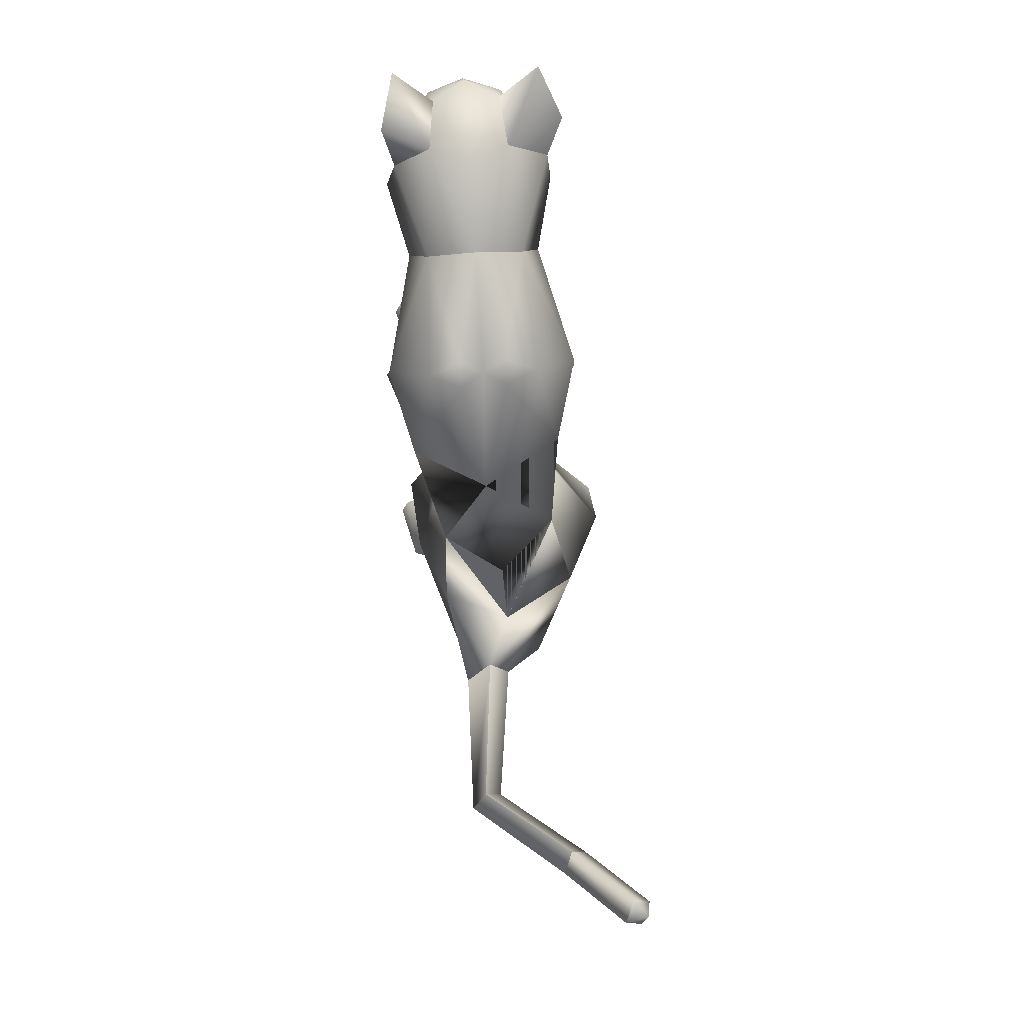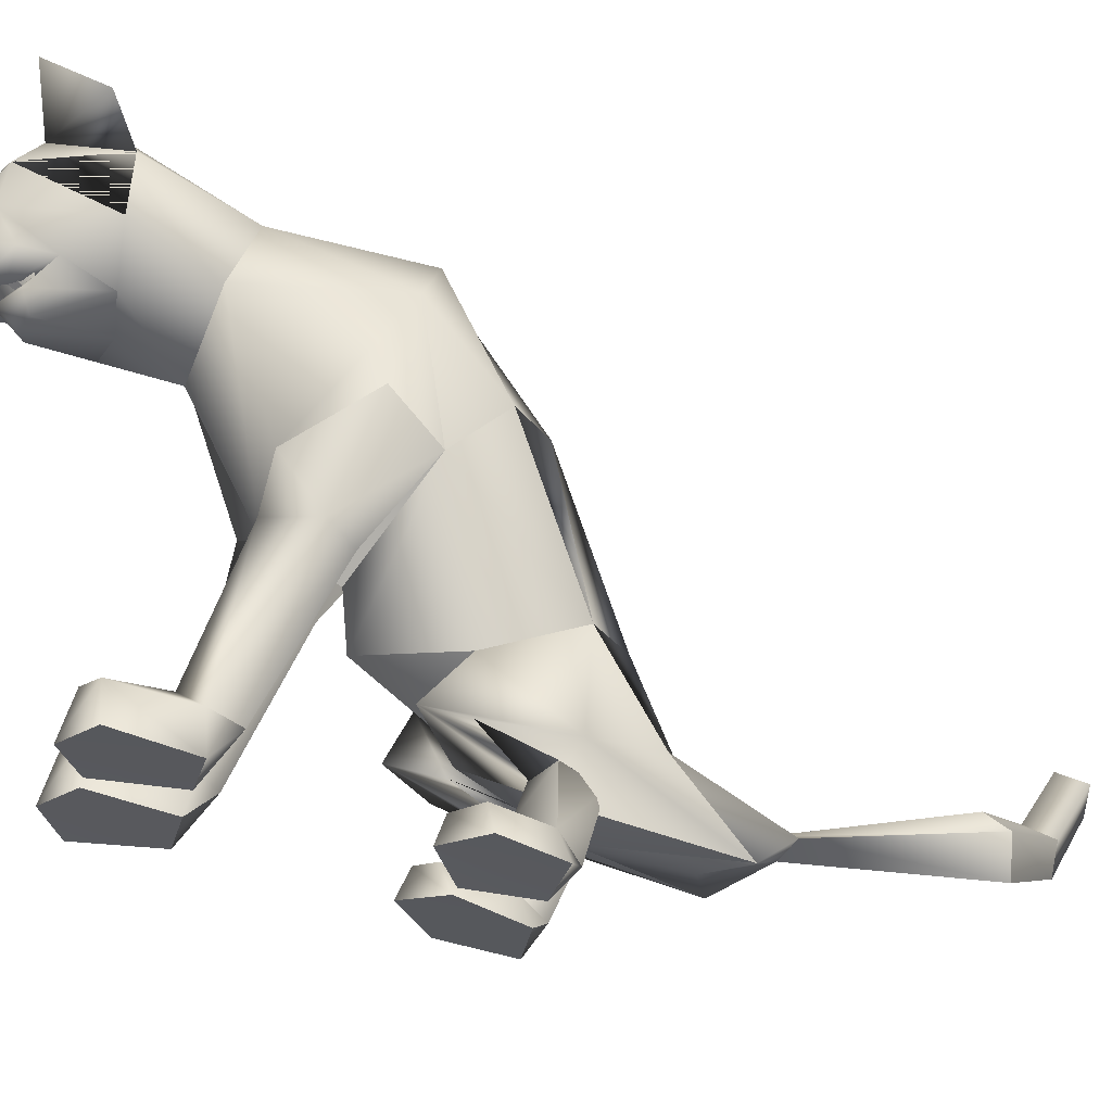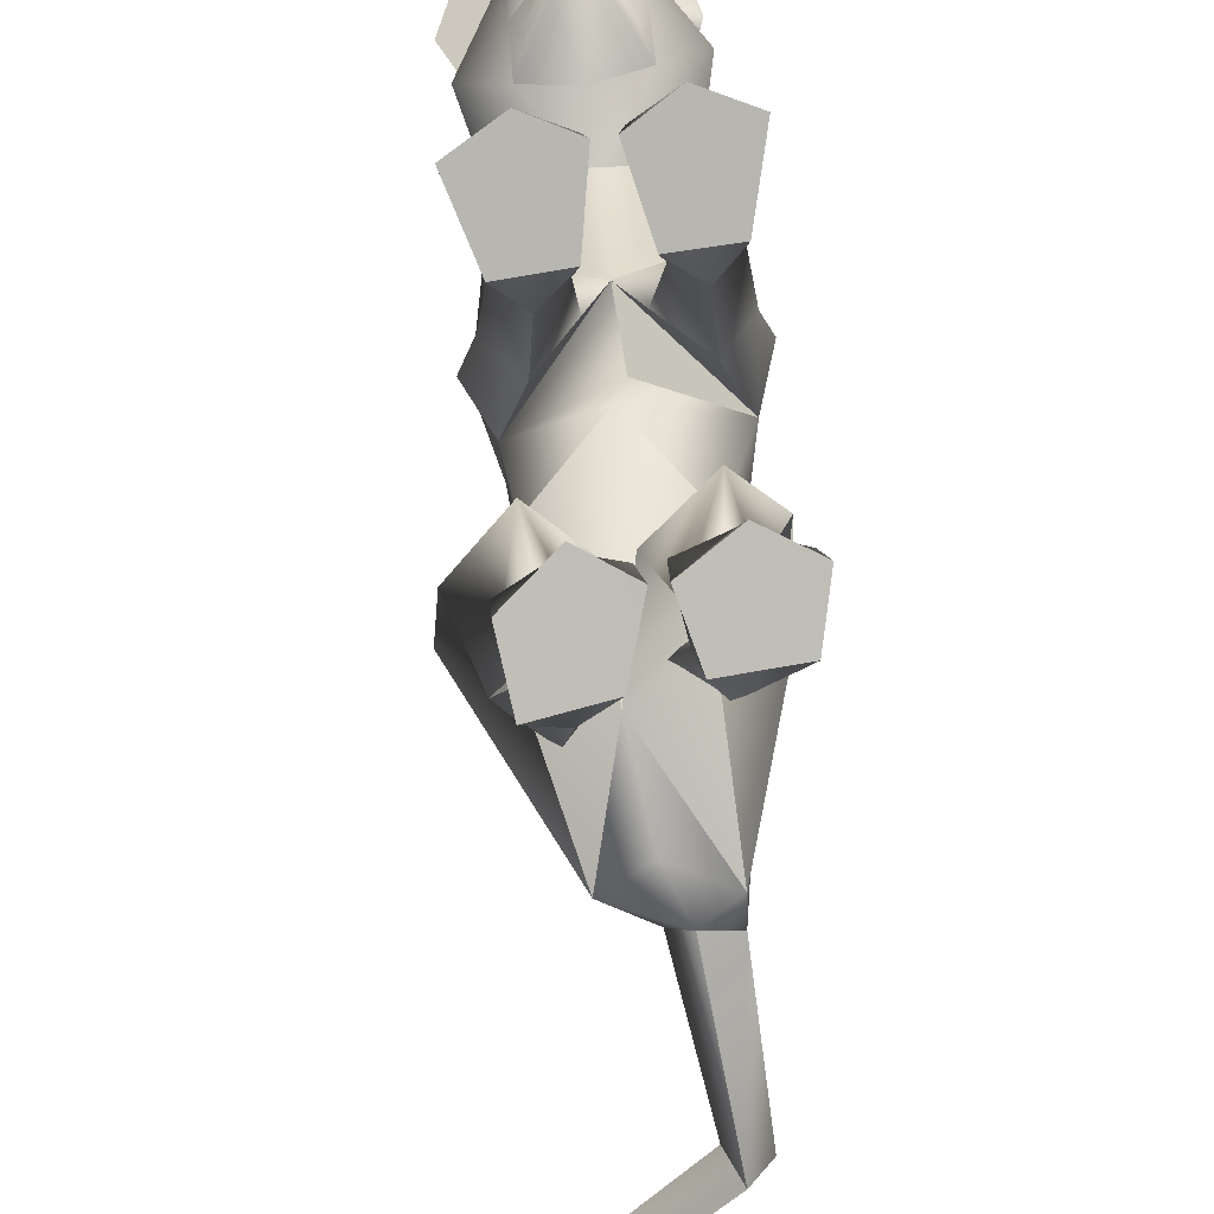
<metadata>
{"format":"obj","ext":"obj","renderer":"f3d","projection":"perspective","resolution":1024,"background":"white","views":[{"elev":-14.3,"azim":-179.1,"up":"+Z"},{"elev":-26.1,"azim":77.1,"up":"+Y"},{"elev":-75.5,"azim":10.4,"up":"+Y"}]}
</metadata>
<code>
o sittingdown.001_meshes[0].006
v -0.0178 0.3226 0.4548
v -0.01298 0.3146 0.464
v -0.01701 0.2858 0.4212
v 0.06077 0.3963 0.4762
v 0.146 0.3507 0.336
v 0.06891 0.4517 0.4632
v 0.01038 0.4064 0.5127
v 0.04627 0.3586 0.5124
v 0.01332 0.3124 0.4936
v 0.09294 0.3294 0.4495
v 0.05335 0.3004 0.4553
v -0.02964 0.2986 0.4574
v -0.07262 0.3255 0.4549
v 0.01334 0.3539 0.5325
v -0.02158 0.357 0.5145
v -0.04198 0.3953 0.4798
v -0.05723 0.4482 0.469
v -0.1444 0.3423 0.3515
v 0.004713 0.4845 0.4689
v -0.01298 0.3146 0.464
v -0.03182 0.315 0.4541
v -0.01701 0.2858 0.4212
v -0.03182 0.315 0.4541
v -0.0178 0.3226 0.4548
v -0.01701 0.2858 0.4212
v 0.03835 0.324 0.4529
v 0.03726 0.287 0.4195
v 0.03562 0.3158 0.4626
v 0.03562 0.3158 0.4626
v 0.03726 0.287 0.4195
v 0.05308 0.317 0.4514
v 0.05308 0.317 0.4514
v 0.03726 0.287 0.4195
v 0.03835 0.324 0.4529
v -0.006681 0.5136 0.3128
v 0.1554 0.1705 0.04027
v 0.1554 0.1705 0.04027
v -0.1871 0.1634 0.06145
v -0.1871 0.1634 0.06145
v 0.01132 0.3243 0.4716
v 0.01162 0.3043 0.4588
v 0.05525 0.3148 0.4252
v 0.0509 0.3587 0.429
v 0.04725 0.3393 0.4423
v -0.0372 0.3126 0.4285
v -0.0295 0.3374 0.4452
v -0.03656 0.3563 0.4327
v -0.0295 0.3374 0.4452
v -0.03656 0.3563 0.4327
v -0.0372 0.3126 0.4285
v 0.05525 0.3148 0.4252
v -0.0372 0.3126 0.4285
v 0.01162 0.3043 0.4588
v 0.01291 0.294 0.468
v 0.05459 0.2986 0.4384
v 0.04077 0.2708 0.427
v 0.01232 0.269 0.4364
v -0.01742 0.2693 0.4292
v -0.03291 0.2967 0.441
v 0.01132 0.3243 0.4716
v 0.04725 0.3393 0.4423
v 0.05525 0.3148 0.4252
v 0.0509 0.3587 0.429
v 0.01162 0.3043 0.4588
v -0.1236 0.5523 0.4594
v -0.1639 0.5009 0.3899
v -0.1236 0.5523 0.4594
v -0.1639 0.5009 0.3899
v 0.1432 0.5175 0.3603
v 0.1228 0.5607 0.4446
v 0.1432 0.5175 0.3603
v 0.1228 0.5607 0.4446
v -0.05083 -0.2916 -0.3555
v 0.05256 -0.2817 0.2168
v 0.1055 -0.2652 0.366
v 0.036 -0.2712 0.3304
v 0.036 -0.2712 0.3304
v 0.04287 -0.213 0.3317
v 0.05256 -0.2817 0.2168
v 0.1384 -0.2796 0.2132
v 0.1764 -0.2683 0.3252
v 0.16 -0.2101 0.3263
v 0.09942 -0.1964 0.3451
v 0.1764 -0.2683 0.3252
v 0.1384 -0.2796 0.2132
v 0.05256 -0.2817 0.2168
v 0.1055 -0.2652 0.366
v -0.01975 -0.2845 0.2194
v 0.01004 -0.2722 0.3315
v -0.05626 -0.2716 0.3722
v -0.1084 -0.2886 0.2212
v -0.1336 -0.2797 0.3359
v -0.05626 -0.2716 0.3722
v -0.05754 -0.2031 0.3509
v -0.1201 -0.2214 0.3366
v 0.01004 -0.2722 0.3315
v -0.001237 -0.2149 0.3333
v -0.1084 -0.2886 0.2212
v -0.01975 -0.2845 0.2194
v -0.01975 -0.2845 0.2194
v -0.1336 -0.2797 0.3359
v 0.1159 -0.209 -0.1887
v -0.2339 -0.1802 -0.1406
v -0.3059 -0.07785 -0.9327
v -0.3167 -0.02885 -0.9217
v -0.2765 -0.04442 -0.9325
v -0.3203 -0.06286 -0.8933
v -0.2909 -0.02613 -0.8916
v -0.3203 -0.06286 -0.8933
v -0.2909 -0.02613 -0.8916
v -0.2765 -0.04442 -0.9325
v -0.3059 -0.07785 -0.9327
v 0.1344 -0.3602 -0.1702
v 0.02769 -0.3646 -0.1679
v 0.01076 -0.351 -0.07336
v 0.09183 -0.3373 -0.03166
v 0.07409 -0.2922 -0.04899
v 0.1623 -0.3444 -0.08272
v 0.01035 -0.3102 -0.06117
v 0.1489 -0.3052 -0.07724
v 0.02769 -0.3646 -0.1679
v 0.09183 -0.3373 -0.03166
v 0.1344 -0.3602 -0.1702
v 0.1623 -0.3444 -0.08272
v 0.02769 -0.3646 -0.1679
v 0.01076 -0.351 -0.07336
v -0.1531 -0.3697 -0.1782
v -0.04871 -0.3688 -0.169
v -0.1597 -0.3103 -0.07021
v -0.0842 -0.2953 -0.04032
v -0.1582 -0.3504 -0.07716
v -0.07794 -0.3389 -0.02074
v -0.01015 -0.3517 -0.0721
v -0.02169 -0.3112 -0.05936
v -0.04871 -0.3688 -0.169
v -0.01015 -0.3517 -0.0721
v -0.07794 -0.3389 -0.02074
v -0.04871 -0.3688 -0.169
v -0.1531 -0.3697 -0.1782
v -0.1582 -0.3504 -0.07716
v -0.02653 0.3672 -0.02145
v -0.0153 0.4465 0.1672
v 0.1078 0.3027 0.219
v 0.06872 0.4069 0.176
v -0.1217 0.2956 0.2334
v -0.09482 0.4024 0.186
v -0.00349 0.2278 0.2467
v -0.0153 0.4465 0.1672
v 0.06872 0.4069 0.176
v 0.1078 0.3027 0.219
v -0.1217 0.2956 0.2334
v -0.09482 0.4024 0.186
v -0.00349 0.2278 0.2467
v -0.003399 -0.00396 0.05901
v -0.0281 0.223 -0.1845
v 0.1011 0.1902 -0.1132
v -0.003399 -0.00396 0.05901
v -0.156 0.1931 -0.08973
v 0.01231 0.3966 -0.01315
v 0.1054 0.1035 0.1531
v 0.1054 0.1035 0.1531
v -0.1159 0.09657 0.1665
v -0.06513 0.3952 -0.007463
v -0.1159 0.09657 0.1665
v 0.08023 0.2919 0.3352
v 0.004514 0.356 0.3918
v 0.08387 0.3282 0.401
v -0.07024 0.324 0.4074
v 0.08023 0.2919 0.3352
v 0.001976 0.2776 0.3286
v -0.07517 0.2868 0.3432
v -0.07517 0.2868 0.3432
v -0.07116 0.4962 0.3422
v -0.05622 0.4872 0.4362
v -0.1386 0.441 0.3487
v -0.05622 0.4872 0.4362
v -0.1386 0.441 0.3487
v -0.05622 0.4872 0.4362
v -0.07116 0.4962 0.3422
v -0.1386 0.441 0.3487
v 0.06209 0.5004 0.3334
v 0.0576 0.4895 0.4272
v 0.1253 0.4486 0.3274
v 0.1253 0.4486 0.3274
v 0.06209 0.5004 0.3334
v 0.0576 0.4895 0.4272
v 0.05761 0.4895 0.4271
v -0.01945 -0.07979 0.04882
v -0.05191 -0.03081 -0.2817
v 0.02998 0.0136 0.1208
v 0.09181 -0.003682 0.05838
v 0.08269 0.02844 0.167
v 0.1396 0.008694 0.09997
v 0.02998 0.0136 0.1208
v 0.09181 -0.003682 0.05838
v 0.09181 -0.003682 0.05838
v -0.03872 0.01172 0.126
v -0.1023 -0.004523 0.07355
v -0.08505 0.02271 0.1805
v -0.1483 0.002628 0.1233
v -0.1023 -0.004523 0.07355
v -0.03872 0.01172 0.126
v -0.1023 -0.004523 0.07355
v -0.05895 -0.1729 -0.3437
v -0.05895 -0.1729 -0.3437
v 0.09557 -0.2254 0.1696
v 0.1346 -0.221 0.2161
v 0.08862 -0.1875 0.2444
v 0.09557 -0.2254 0.1696
v 0.05856 -0.2248 0.1998
v 0.09557 -0.2254 0.1696
v -0.03173 -0.2284 0.203
v -0.05883 -0.1935 0.2494
v -0.1074 -0.2301 0.2244
v -0.07379 -0.2318 0.1749
v -0.07379 -0.2318 0.1749
v -0.07379 -0.2318 0.1749
v -0.05923 -0.2649 -0.4361
v -0.02798 -0.2772 -0.4411
v -0.02311 -0.2513 -0.4232
v 0.02073 -0.2669 -0.4527
v 0.02073 -0.2669 -0.4527
v -0.02798 -0.2772 -0.4411
v -0.02311 -0.2513 -0.4232
v -0.02311 -0.2513 -0.4232
v -0.05923 -0.2649 -0.4361
v -0.02798 -0.2772 -0.4411
v 0.02788 -0.3026 -0.4015
v 0.02788 -0.3026 -0.4015
v 0.02788 -0.3026 -0.4015
v -0.12 -0.2932 -0.3844
v -0.12 -0.2932 -0.3844
v -0.12 -0.2932 -0.3844
v 0.00776 -0.2318 -0.7081
v -0.02517 -0.2813 -0.7161
v -0.01703 -0.201 -0.6842
v -0.01703 -0.201 -0.6842
v -0.04485 -0.2431 -0.6807
v -0.02517 -0.2813 -0.7161
v -0.02517 -0.2813 -0.7161
v -0.04485 -0.2431 -0.6807
v -0.01703 -0.201 -0.6842
v -0.02517 -0.2813 -0.7161
v 0.00776 -0.2318 -0.7081
v -0.01703 -0.201 -0.6842
v -0.0197 -0.2016 -0.07328
v 0.0395 -0.2532 -0.162
v 0.1351 -0.2079 -0.06413
v 0.0395 -0.2532 -0.162
v 0.0777 -0.1723 -0.01252
v 0.0395 -0.2532 -0.162
v -0.0596 -0.1986 -0.07367
v -0.1548 -0.2225 -0.1836
v -0.2191 -0.1664 -0.08378
v -0.1548 -0.2225 -0.1836
v -0.1267 -0.1601 -0.01077
v -0.1548 -0.2225 -0.1836
v -0.1967 -0.2063 -0.8373
v -0.1967 -0.2063 -0.8373
v -0.2074 -0.187 -0.795
v -0.1807 -0.1456 -0.7975
v -0.2074 -0.187 -0.795
v -0.1967 -0.2063 -0.8373
v -0.1681 -0.1667 -0.837
v -0.1681 -0.1667 -0.837
v -0.1807 -0.1456 -0.7975
v -0.1807 -0.1456 -0.7975
v 0.1043 -0.2337 -0.1627
v 0.03769 -0.2359 -0.2305
v -0.01526 -0.232 -0.1797
v 0.03769 -0.2359 -0.2305
v 0.05481 -0.2276 -0.1444
v 0.1043 -0.2337 -0.1627
v 0.03769 -0.2359 -0.2305
v -0.01526 -0.232 -0.1797
v 0.05481 -0.2276 -0.1444
v -0.06464 -0.2322 -0.1813
v -0.1311 -0.2172 -0.2578
v -0.1863 -0.2247 -0.1882
v -0.1181 -0.231 -0.1455
v -0.1311 -0.2172 -0.2578
v -0.06464 -0.2322 -0.1813
v -0.1311 -0.2172 -0.2578
v -0.1863 -0.2247 -0.1882
v -0.1181 -0.231 -0.1455
v 0.07084 -0.2954 -0.1187
v 0.1274 -0.3198 -0.156
v 0.1274 -0.3198 -0.156
v 0.06226 -0.3358 -0.1978
v 0.07084 -0.2954 -0.1187
v 0.06226 -0.3358 -0.1978
v 0.06226 -0.3358 -0.1978
v 0.0178 -0.3248 -0.1494
v 0.0178 -0.3248 -0.1494
v 0.06226 -0.3358 -0.1978
v -0.04676 -0.3291 -0.1507
v -0.0975 -0.3034 -0.1109
v -0.1023 -0.3429 -0.1982
v -0.1565 -0.3301 -0.1533
v -0.1023 -0.3429 -0.1982
v -0.1565 -0.3301 -0.1533
v -0.1023 -0.3429 -0.1982
v -0.0975 -0.3034 -0.1109
v -0.04676 -0.3291 -0.1507
v -0.1023 -0.3429 -0.1982
v 0.06545 0.3808 -0.03358
v 0.009596 0.3796 -0.05345
v 0.1404 0.2988 0.00228
v 0.1219 0.1141 -0.03091
v 0.1219 0.1141 -0.03091
v 0.1219 0.1141 -0.03091
v 0.1219 0.1141 -0.03091
v 0.1219 0.1141 -0.03091
v 0.1219 0.1141 -0.03091
v -0.1846 0.2922 0.0251
v -0.12 0.3776 -0.01991
v -0.06783 0.3785 -0.04742
v -0.1533 0.1169 -0.006959
v -0.1533 0.1169 -0.006959
v -0.1533 0.1169 -0.006959
v -0.1533 0.1169 -0.006959
v -0.1533 0.1169 -0.006959
v 0.06547 -0.09811 -0.07844
v 0.05645 -0.04781 -0.2129
v 0.06547 -0.09811 -0.07844
v 0.05645 -0.04781 -0.2129
v 0.05645 -0.04781 -0.2129
v 0.06547 -0.09811 -0.07844
v 0.06136 -0.1957 -0.2954
v 0.06136 -0.1957 -0.2954
v 0.06136 -0.1957 -0.2954
v -0.1454 -0.03919 -0.182
v -0.1335 -0.08925 -0.04776
v -0.1454 -0.03919 -0.182
v -0.1335 -0.08925 -0.04776
v -0.1335 -0.08925 -0.04776
v -0.1454 -0.03919 -0.182
v -0.1824 -0.182 -0.2632
v -0.1822 -0.182 -0.2631
v -0.1822 -0.182 -0.2631
v -0.003476 0.04241 0.152
v -0.003476 0.04241 0.152
v -0.003476 0.04241 0.152
v -0.003476 0.04241 0.152
v -0.003476 0.04241 0.152
v -0.003476 0.04241 0.152
v -0.003476 0.04241 0.152
v -0.05948 -0.2635 -0.2122
v -0.05948 -0.2635 -0.2122
v -0.05948 -0.2635 -0.2122
v -0.6886 -0.08061 0.9927
v -0.6886 -0.08061 0.9927
v 0.02073 -0.2669 -0.4527
v -0.1822 -0.182 -0.2631
v -0.05895 -0.1729 -0.3437
v -0.1454 -0.03919 -0.182
v -0.1812 -0.1823 -0.2623
v -0.05781 -0.1739 -0.3432
v -0.1442 -0.03958 -0.1809
v -0.0591 -0.1727 -0.3437
v -0.1455 -0.03914 -0.1822
f 327 155 189
f 155 337 189
f 205 189 337
f 340 356 354
f 189 205 327
f 178 180 17
f 356 357 354
f 337 355 356
f 357 361 338
f 355 359 356
f 359 360 361
f 340 337 356
f 356 359 357
f 337 205 355
f 357 359 361
f 355 358 359
f 359 358 360
f 1 2 3
f 4 5 6
f 7 4 6
f 7 8 4
f 9 10 8
f 8 10 4
f 11 10 9
f 12 9 13
f 14 8 7
f 14 9 8
f 14 15 9
f 9 15 13
f 15 16 13
f 7 16 15
f 14 7 15
f 7 17 16
f 16 17 18
f 6 19 7
f 17 7 19
f 20 21 22
f 23 24 25
f 26 27 28
f 29 30 31
f 32 33 34
f 35 173 174
f 18 17 175
f 174 17 19
f 17 174 175
f 35 174 19
f 65 66 176
f 176 66 177
f 178 179 67
f 68 67 179
f 180 68 179
f 173 35 142
f 143 144 5
f 145 18 146
f 18 175 146
f 146 175 173
f 146 173 142
f 181 142 35
f 186 184 69
f 144 142 181
f 144 181 183
f 5 144 183
f 5 183 6
f 70 182 69
f 184 185 71
f 71 185 72
f 186 72 185
f 6 183 187
f 187 19 6
f 35 19 187
f 35 187 181
f 143 5 165
f 40 41 42
f 42 43 44
f 40 45 41
f 45 40 46
f 45 46 47
f 48 49 50
f 166 11 9
f 11 167 10
f 167 4 10
f 4 167 5
f 51 167 166
f 166 167 11
f 52 166 168
f 166 12 168
f 166 9 12
f 12 13 168
f 52 53 166
f 51 166 53
f 54 51 53
f 54 55 51
f 56 55 54
f 54 53 52
f 57 56 54
f 167 51 55
f 55 169 167
f 56 169 55
f 56 170 169
f 56 57 170
f 58 170 57
f 57 54 58
f 58 54 59
f 54 52 59
f 168 59 52
f 58 171 170
f 58 59 171
f 171 59 168
f 5 167 165
f 60 48 50
f 147 143 165
f 165 170 147
f 172 147 170
f 168 13 16
f 16 18 168
f 18 172 168
f 145 172 18
f 147 172 145
f 61 62 63
f 60 62 61
f 62 60 64
f 42 44 40
f 50 64 60
f 148 149 159
f 159 149 306
f 306 307 159
f 308 149 150
f 308 306 149
f 159 307 141
f 159 141 148
f 150 160 308
f 308 160 36
f 162 341 151
f 315 151 152
f 315 152 316
f 163 148 141
f 163 141 317
f 316 163 317
f 163 316 152
f 148 163 152
f 162 315 38
f 151 315 162
f 153 151 341
f 341 150 153
f 150 341 160
f 342 154 309
f 155 307 156
f 156 307 306
f 156 306 308
f 310 156 308
f 343 318 157
f 158 315 316
f 158 316 317
f 155 158 317
f 141 155 317
f 141 307 155
f 319 315 158
f 38 315 320
f 36 311 308
f 344 312 190
f 190 312 191
f 192 193 161
f 193 37 161
f 192 161 345
f 192 345 194
f 193 313 37
f 195 313 193
f 346 197 321
f 197 198 321
f 199 164 200
f 199 347 164
f 200 164 39
f 200 39 322
f 201 200 322
f 199 202 347
f 157 318 188
f 157 188 314
f 318 158 332
f 333 334 103
f 158 155 332
f 155 189 332
f 335 318 332
f 318 335 188
f 314 188 323
f 155 324 189
f 156 324 155
f 325 102 326
f 323 324 314
f 314 324 156
f 188 336 348
f 360 338 361
f 327 329 204
f 228 349 73
f 327 204 189
f 231 73 349
f 337 189 204
f 102 330 326
f 339 232 103
f 330 102 229
f 188 348 328
f 103 334 339
f 350 246 325
f 350 230 247
f 102 248 249
f 247 246 350
f 250 325 246
f 325 250 102
f 249 229 102
f 248 102 250
f 350 333 252
f 253 103 232
f 103 253 254
f 350 255 233
f 255 350 252
f 256 252 333
f 254 256 103
f 333 103 256
f 340 218 231
f 231 218 219
f 340 220 218
f 73 231 219
f 73 219 228
f 228 219 221
f 331 228 221
f 331 221 220
f 331 220 205
f 340 205 220
f 206 195 207
f 74 75 76
f 77 78 79
f 80 75 74
f 80 81 75
f 82 208 83
f 82 207 208
f 84 85 82
f 82 85 207
f 207 85 209
f 85 86 209
f 87 82 83
f 77 87 78
f 78 87 83
f 192 194 210
f 195 193 207
f 79 210 211
f 194 196 210
f 84 82 87
f 192 207 193
f 78 210 79
f 78 208 210
f 78 83 208
f 207 192 208
f 211 210 196
f 210 208 192
f 277 278 257
f 253 279 254
f 252 277 257
f 277 256 280
f 256 254 279
f 279 280 256
f 252 256 277
f 279 253 281
f 268 269 249
f 246 270 250
f 246 251 270
f 270 251 271
f 250 268 248
f 249 248 268
f 268 250 272
f 270 272 250
f 296 282 297
f 282 296 283
f 298 283 296
f 297 284 299
f 284 297 285
f 285 297 282
f 300 301 281
f 281 301 279
f 127 302 128
f 301 302 127
f 301 127 129
f 129 303 301
f 130 131 132
f 133 130 132
f 133 134 130
f 133 135 134
f 131 129 127
f 130 129 131
f 129 130 303
f 134 303 130
f 134 304 303
f 134 135 304
f 135 305 304
f 136 137 138
f 137 139 138
f 137 140 139
f 212 199 213
f 88 89 90
f 91 90 92
f 93 94 95
f 96 97 93
f 97 94 93
f 97 213 94
f 95 94 213
f 95 213 214
f 95 214 98
f 214 215 98
f 98 215 99
f 96 100 97
f 97 100 212
f 97 212 213
f 216 214 201
f 214 213 199
f 100 217 212
f 217 203 212
f 202 212 203
f 199 212 202
f 101 93 95
f 101 95 98
f 91 88 90
f 201 214 200
f 199 200 214
f 286 287 273
f 288 113 289
f 113 114 289
f 115 116 117
f 117 116 118
f 269 268 288
f 119 117 290
f 120 288 290
f 291 269 288
f 292 293 274
f 275 274 293
f 115 117 119
f 276 275 286
f 293 286 275
f 118 113 120
f 119 290 294
f 273 276 286
f 119 294 121
f 121 294 295
f 120 290 117
f 288 120 113
f 122 123 124
f 117 118 120
f 122 125 123
f 115 119 121
f 126 125 122
f 234 353 235
f 223 235 353
f 236 224 234
f 237 238 225
f 238 226 225
f 238 239 226
f 227 226 239
f 234 224 222
f 240 241 258
f 104 105 106
f 105 107 108
f 259 260 109
f 110 109 261
f 242 262 241
f 243 263 244
f 109 260 261
f 111 261 264
f 244 263 265
f 104 107 105
f 110 261 111
f 111 259 112
f 105 108 106
f 259 111 264
f 109 112 259
f 265 245 244
f 258 241 262
f 266 245 265
f 267 262 242
f 158 337 155
f 327 156 155
f 327 331 205
f 6 184 5
f 72 186 69
f 205 354 355
f 355 357 358
f 357 360 358
f 205 340 354
f 355 354 357
f 357 338 360

</code>
